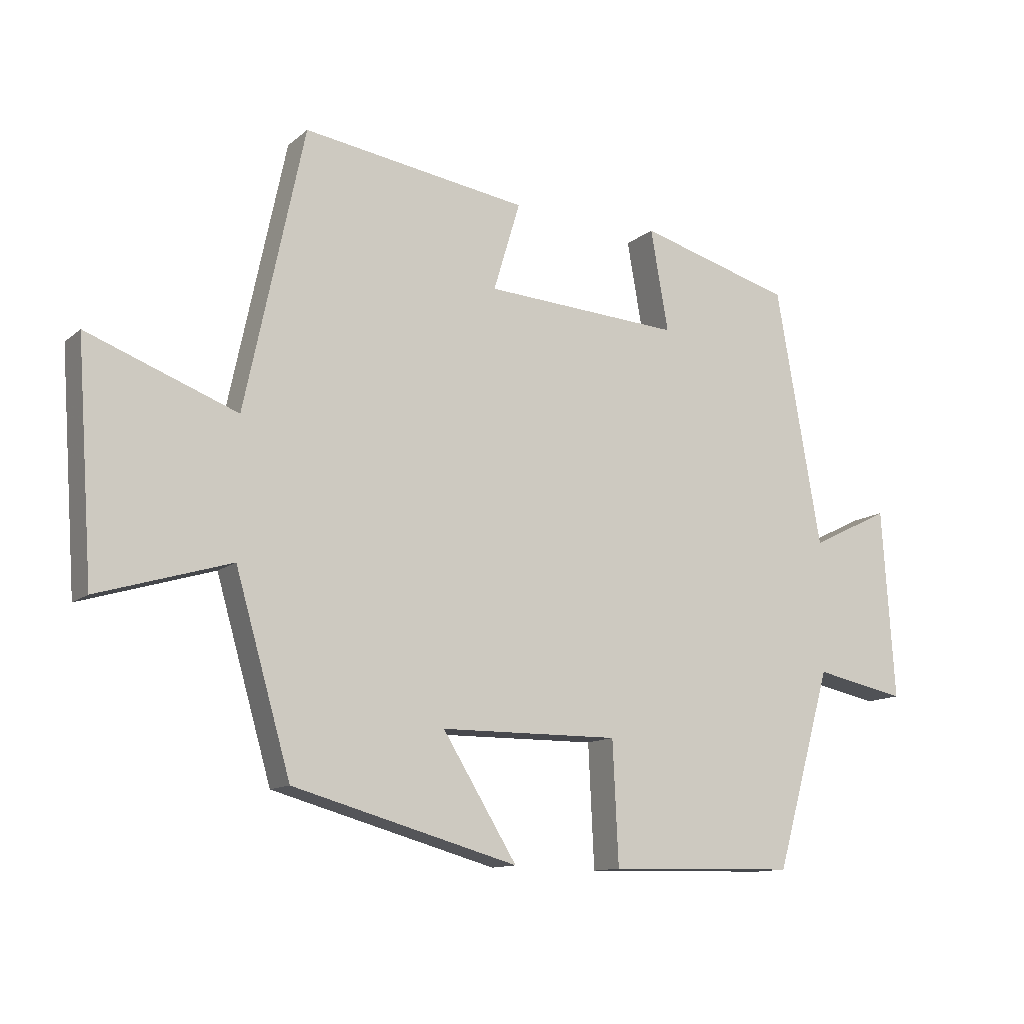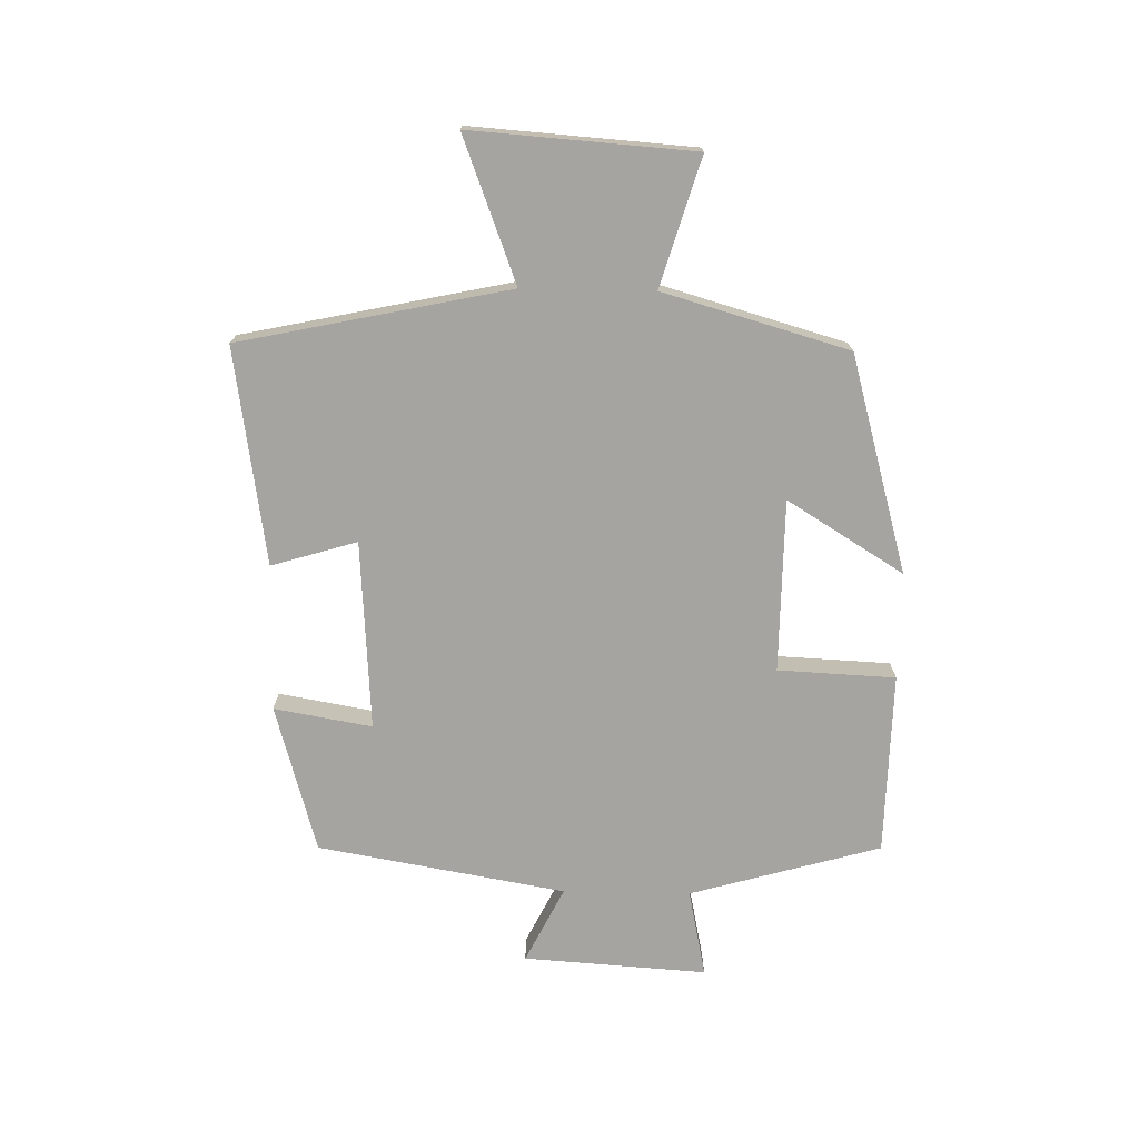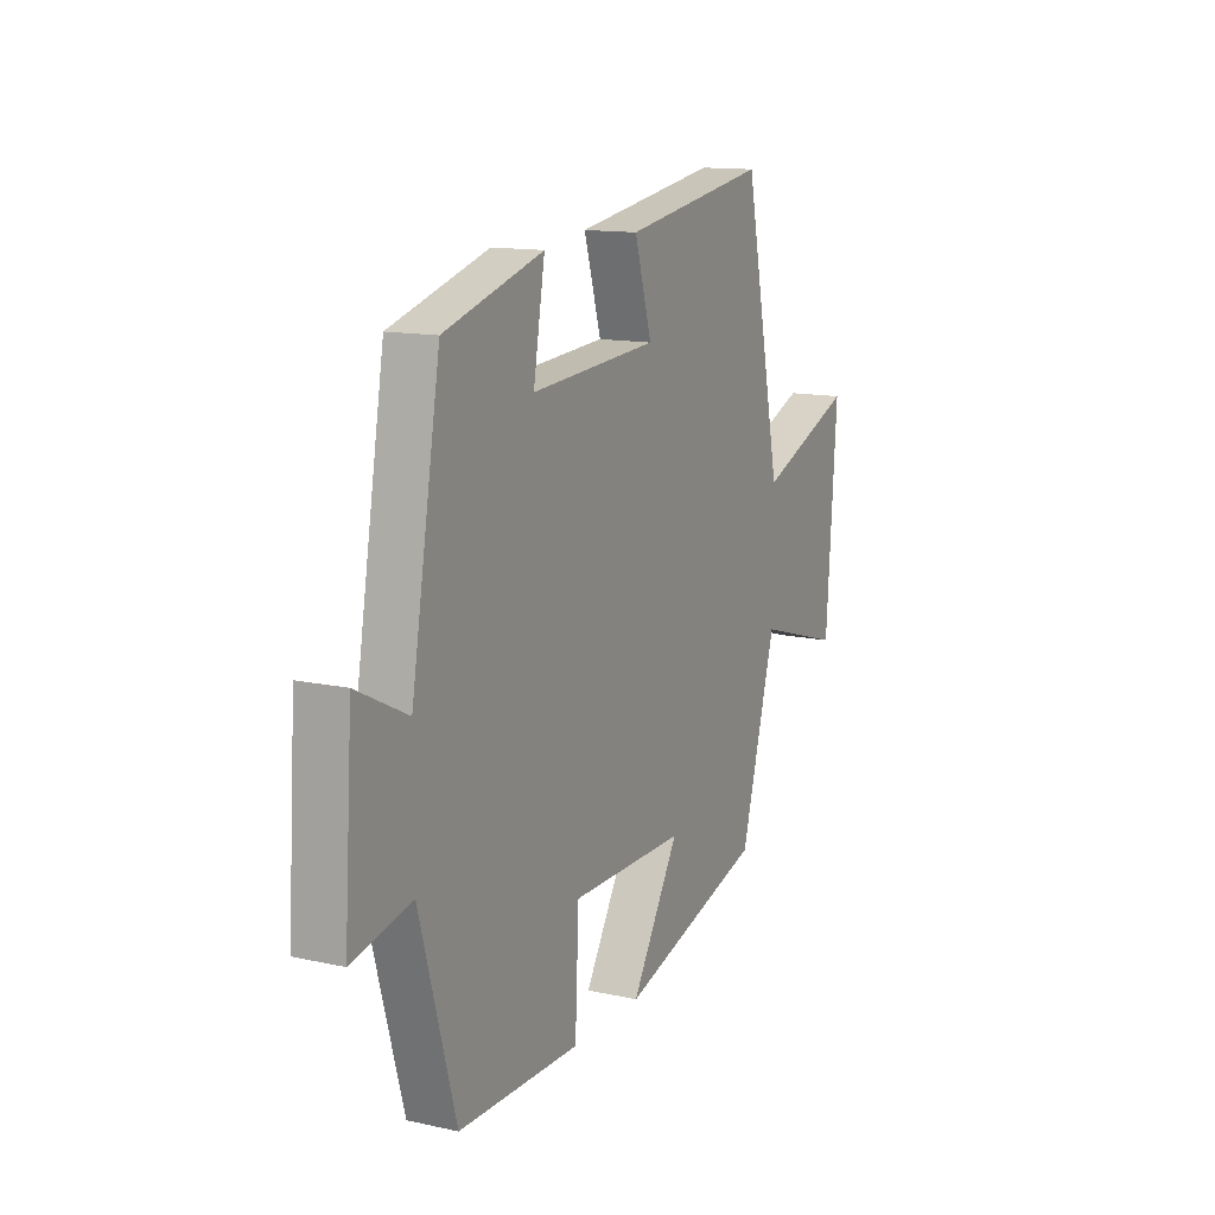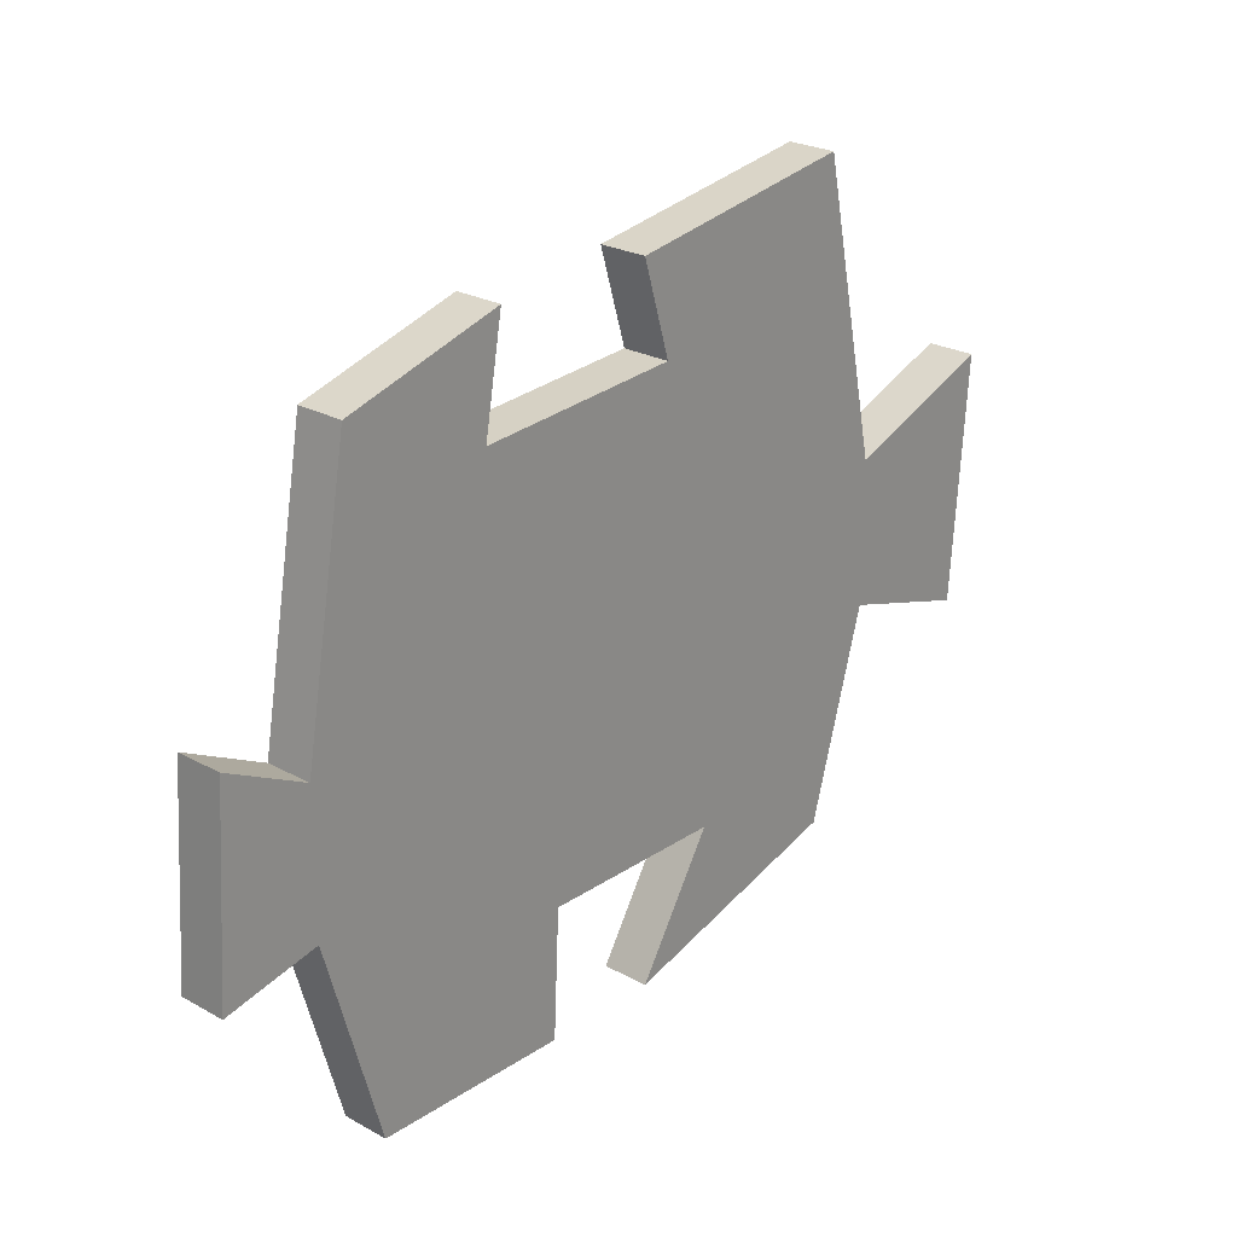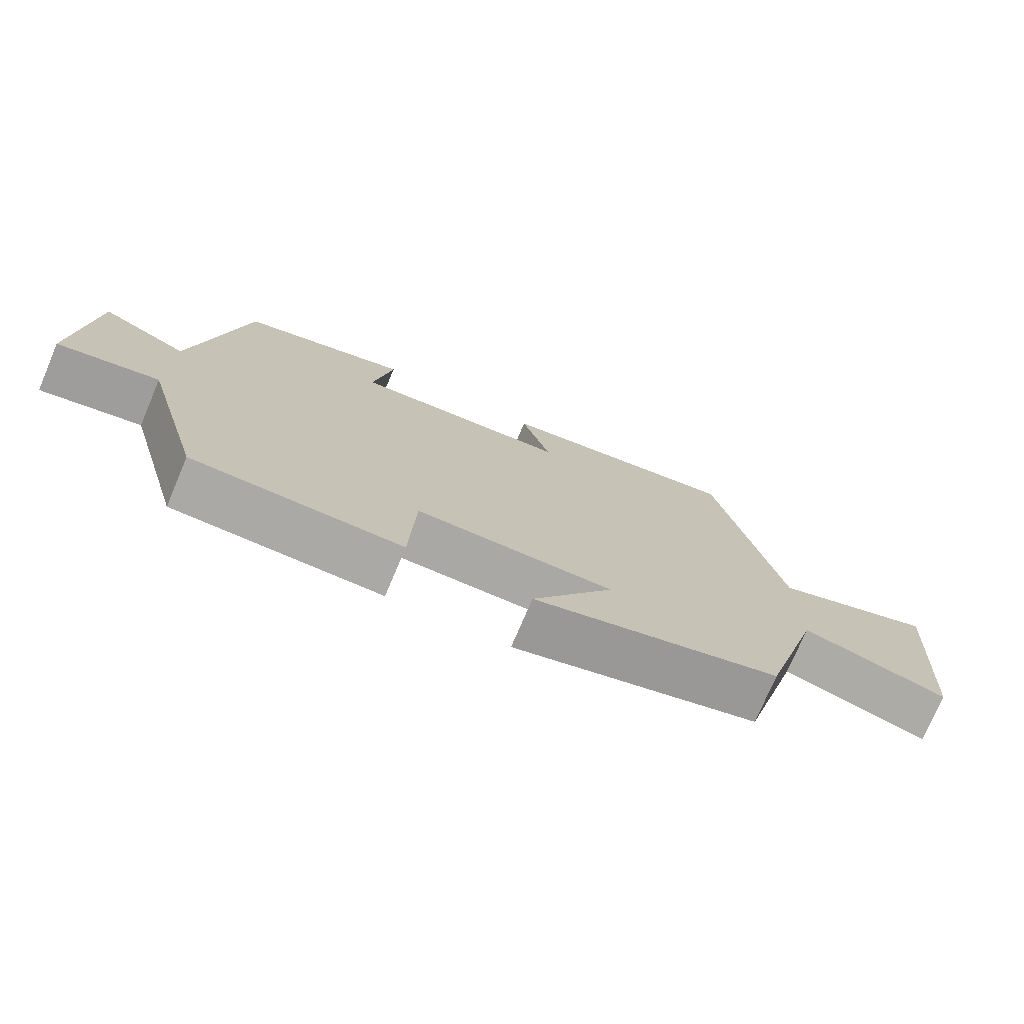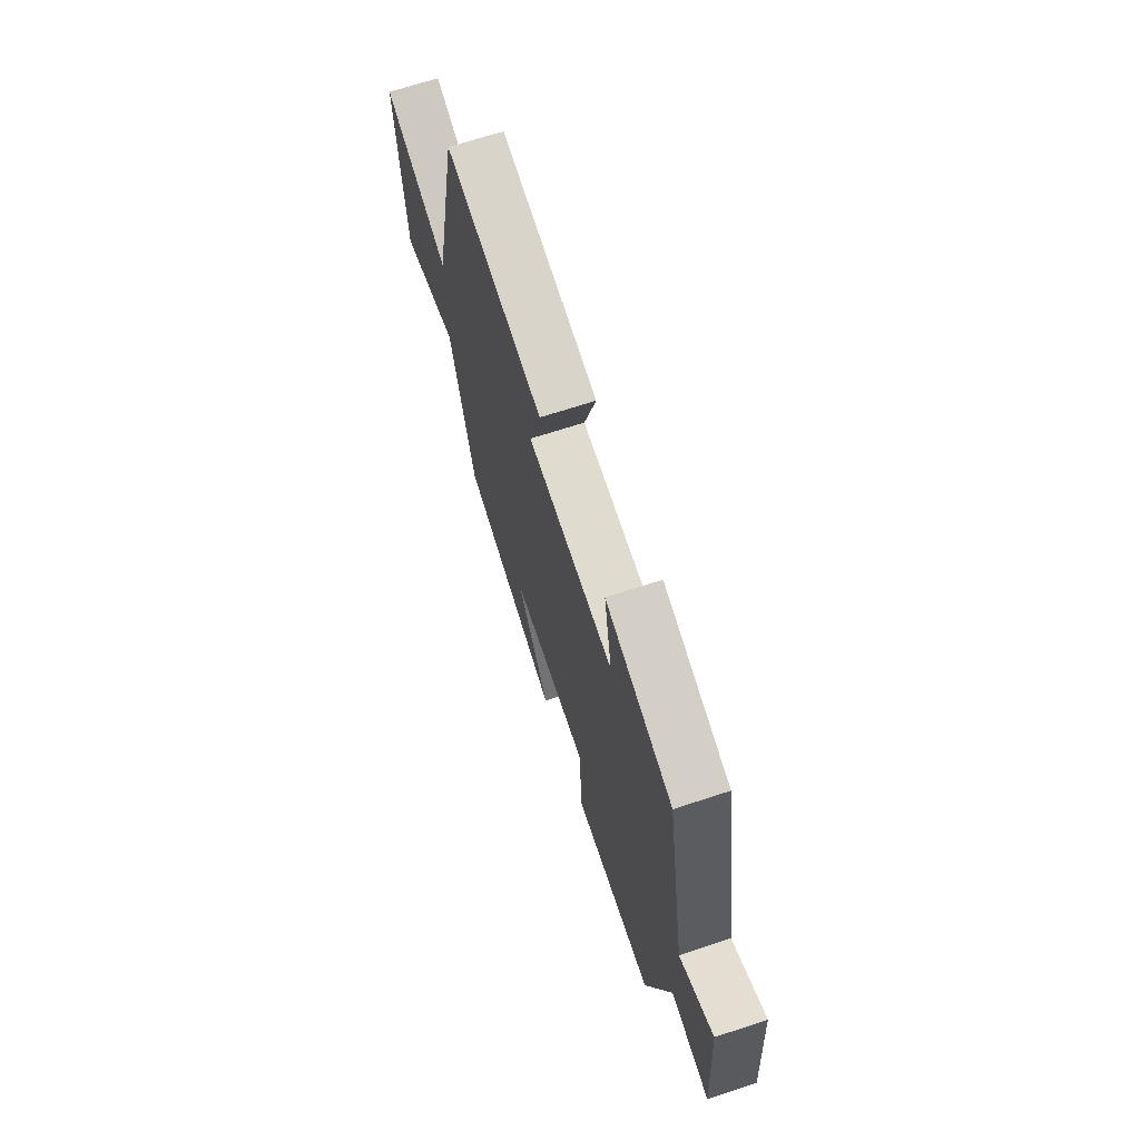
<metadata>
{"format":"obj","ext":"obj","renderer":"f3d","projection":"perspective","resolution":1024,"background":"white","views":[{"elev":-12.1,"azim":151.0,"up":"+Z"},{"elev":-73.3,"azim":88.9,"up":"+Y"},{"elev":13.4,"azim":-63.6,"up":"+Z"},{"elev":24.8,"azim":-48.0,"up":"+Z"},{"elev":-75.0,"azim":-23.0,"up":"+Z"},{"elev":67.3,"azim":-108.3,"up":"+Z"}]}
</metadata>
<code>
v 0.407 0.07 0.554
v 0.5 0.07 0.114
v 0.735 0.07 0.203
v 0.709 0.07 -0.161
v 0.5 0.07 -0.098
v 0.413 0.07 -0.401
v 0.059 0.07 -0.5
v 0.176 0.07 -0.31
v -0.106 0.07 -0.308
v -0.115 0.07 -0.5
v -0.412 0.07 -0.494
v -0.5 0.07 -0.182
v -0.644 0.07 -0.212
v -0.624 0.07 0.088
v -0.5 0.07 0.026
v -0.429 0.07 0.431
v -0.187 0.07 0.5
v -0.215 0.07 0.34
v 0.095 0.07 0.36
v 0.053 0.07 0.5
v 0.407 0 0.554
v 0.5 0 0.114
v 0.735 0 0.203
v 0.709 0 -0.161
v 0.5 0 -0.098
v 0.413 0 -0.401
v 0.059 0 -0.5
v 0.176 0 -0.31
v -0.106 0 -0.308
v -0.115 0 -0.5
v -0.412 0 -0.494
v -0.5 0 -0.182
v -0.644 0 -0.212
v -0.624 0 0.088
v -0.5 0 0.026
v -0.429 0 0.431
v -0.187 0 0.5
v -0.215 0 0.34
v 0.095 0 0.36
v 0.053 0 0.5
f 19 20 1 2
f 18 19 2
f 15 16 17 18
f 15 18 2
f 12 13 14 15
f 11 12 15
f 10 11 15
f 9 10 15
f 8 9 15 2
f 7 8 2
f 6 7 2
f 5 6 2
f 2 3 4 5
f 22 21 40 39
f 22 39 38
f 38 37 36 35
f 22 38 35
f 35 34 33 32
f 35 32 31
f 35 31 30
f 35 30 29
f 22 35 29 28
f 22 28 27
f 22 27 26
f 22 26 25
f 25 24 23 22
f 1 21 22 2
f 2 22 23 3
f 3 23 24 4
f 4 24 25 5
f 5 25 26 6
f 6 26 27 7
f 7 27 28 8
f 8 28 29 9
f 9 29 30 10
f 10 30 31 11
f 11 31 32 12
f 12 32 33 13
f 13 33 34 14
f 14 34 35 15
f 15 35 36 16
f 16 36 37 17
f 17 37 38 18
f 18 38 39 19
f 19 39 40 20
f 20 40 21 1

</code>
